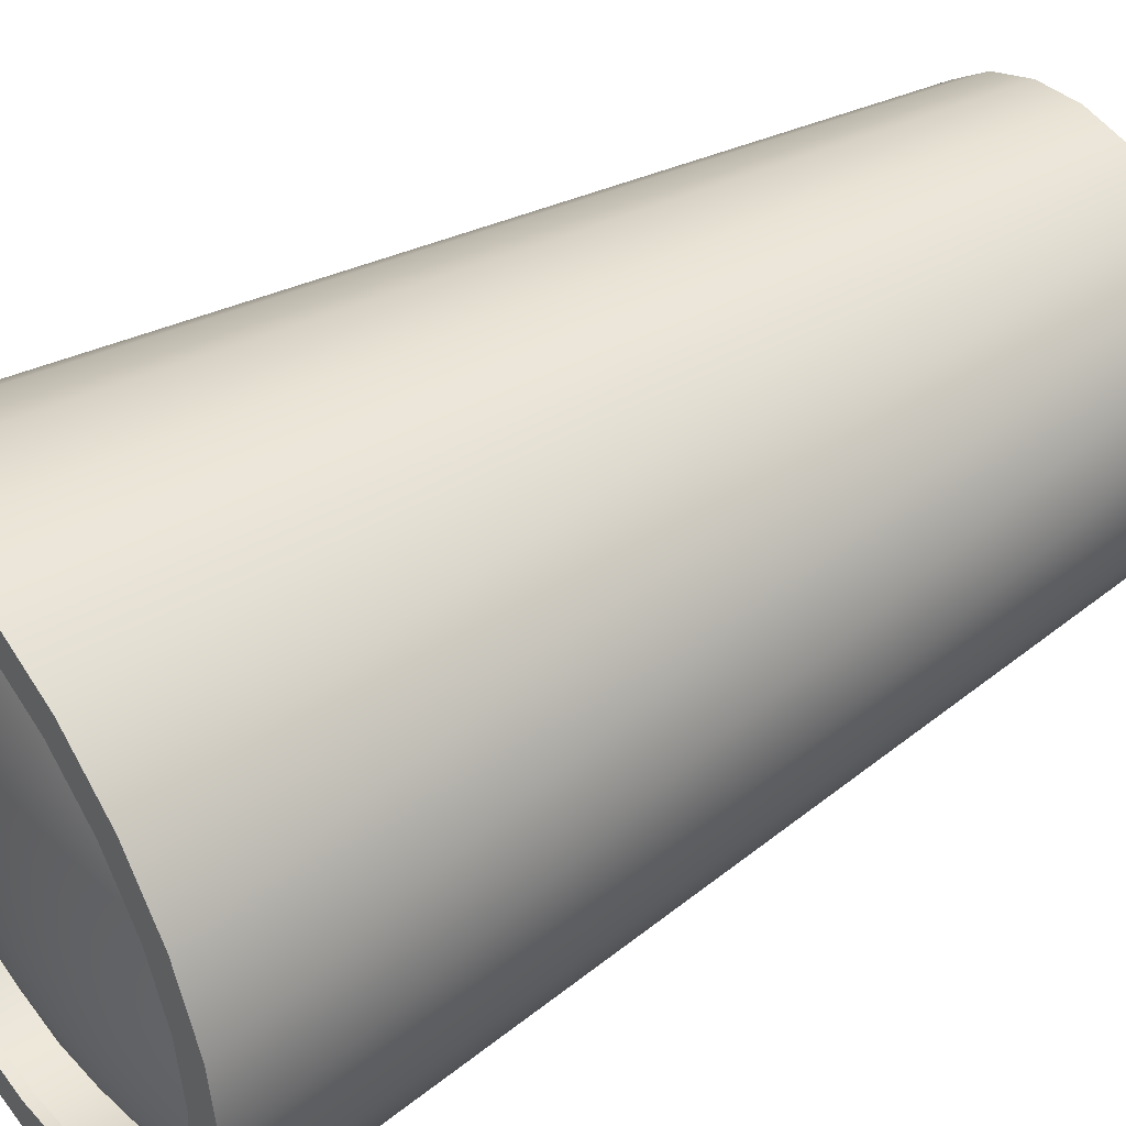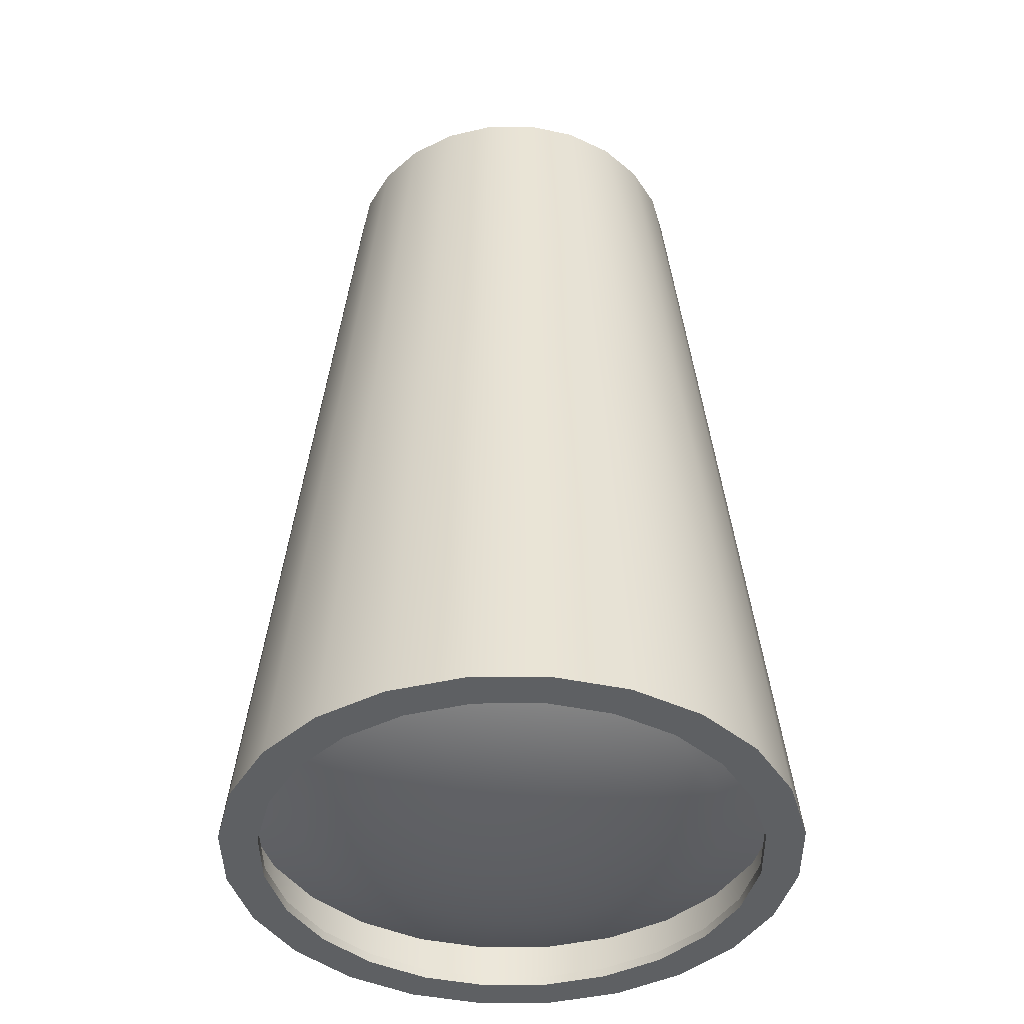
<metadata>
{"format":"obj","ext":"obj","renderer":"f3d","projection":"perspective","resolution":1024,"background":"white","views":[{"elev":43.4,"azim":53.6,"up":"+Z"},{"elev":-42.6,"azim":113.2,"up":"+Y"}]}
</metadata>
<code>
o tantares_lv_fuel_tank_s1p5_s1_3
v 0.625 1.5 7.825e-18
v 0.6037 1.5 0.1618
v 0.5413 1.5 0.3125
v 0.4419 1.5 0.4419
v 0.3125 1.5 0.5413
v 0.1618 1.5 0.6037
v -4.52e-18 1.5 0.625
v -0.1618 1.5 0.6037
v -0.3125 1.5 0.5413
v -0.4419 1.5 0.4419
v -0.5413 1.5 0.3125
v -0.6037 1.5 0.1618
v -0.625 1.5 8.437e-17
v -0.6037 1.5 -0.1618
v -0.5413 1.5 -0.3125
v -0.4419 1.5 -0.4419
v -0.3125 1.5 -0.5413
v -0.1618 1.5 -0.6037
v -1.576e-16 1.5 -0.625
v 0.1618 1.5 -0.6037
v 0.3125 1.5 -0.5413
v 0.4419 1.5 -0.4419
v 0.5413 1.5 -0.3125
v 0.6037 1.5 -0.1618
v 0.9375 -1.5 -2.096e-18
v 0.9056 -1.5 0.2426
v 0.8119 -1.5 0.4688
v 0.6629 -1.5 0.6629
v 0.4688 -1.5 0.8119
v 0.2426 -1.5 0.9056
v 4.873e-17 -1.5 0.9375
v -0.2426 -1.5 0.9056
v -0.4688 -1.5 0.8119
v -0.6629 -1.5 0.6629
v -0.8119 -1.5 0.4688
v -0.9056 -1.5 0.2426
v -0.9375 -1.5 1.127e-16
v -0.9056 -1.5 -0.2426
v -0.8119 -1.5 -0.4688
v -0.6629 -1.5 -0.6629
v -0.4688 -1.5 -0.8119
v -0.2426 -1.5 -0.9056
v -1.809e-16 -1.5 -0.9375
v 0.2426 -1.5 -0.9056
v 0.4688 -1.5 -0.8119
v 0.6629 -1.5 -0.6629
v 0.8119 -1.5 -0.4688
v 0.9056 -1.5 -0.2426
v 0.9375 -1.5 -2.096e-18
v 0.9056 -1.5 0.2426
v 0.8119 -1.5 0.4688
v 0.6629 -1.5 0.6629
v 0.4688 -1.5 0.8119
v 0.2426 -1.5 0.9056
v 4.873e-17 -1.5 0.9375
v -0.2426 -1.5 0.9056
v -0.4688 -1.5 0.8119
v -0.6629 -1.5 0.6629
v -0.8119 -1.5 0.4688
v -0.9056 -1.5 0.2426
v -0.9375 -1.5 1.127e-16
v -0.9056 -1.5 -0.2426
v -0.8119 -1.5 -0.4688
v -0.6629 -1.5 -0.6629
v -0.4688 -1.5 -0.8119
v -0.2426 -1.5 -0.9056
v -1.809e-16 -1.5 -0.9375
v 0.2426 -1.5 -0.9056
v 0.4688 -1.5 -0.8119
v 0.6629 -1.5 -0.6629
v 0.8119 -1.5 -0.4688
v 0.9056 -1.5 -0.2426
v 0.7848 -1.5 0.2103
v 0.8125 -1.5 -4.284e-18
v 0.7848 -1.5 -0.2103
v 0.7036 -1.5 -0.4062
v 0.5745 -1.5 -0.5745
v 0.4062 -1.5 -0.7036
v 0.2103 -1.5 -0.7848
v -1.629e-16 -1.5 -0.8125
v -0.2103 -1.5 -0.7848
v -0.4062 -1.5 -0.7036
v -0.5745 -1.5 -0.5745
v -0.7036 -1.5 -0.4062
v -0.7848 -1.5 -0.2103
v -0.8125 -1.5 9.522e-17
v -0.7848 -1.5 0.2103
v -0.7036 -1.5 0.4062
v -0.5745 -1.5 0.5745
v -0.4062 -1.5 0.7036
v -0.2103 -1.5 0.7848
v 3.607e-17 -1.5 0.8125
v 0.2103 -1.5 0.7848
v 0.4062 -1.5 0.7036
v 0.5745 -1.5 0.5745
v 0.7036 -1.5 0.4062
v 0.7848 -1.469 0.2103
v 0.8125 -1.469 -3.438e-18
v 0.7848 -1.469 -0.2103
v 0.7036 -1.469 -0.4062
v 0.5745 -1.469 -0.5745
v 0.4062 -1.469 -0.7036
v 0.2103 -1.469 -0.7848
v -1.629e-16 -1.469 -0.8125
v -0.2103 -1.469 -0.7848
v -0.4062 -1.469 -0.7036
v -0.5745 -1.469 -0.5745
v -0.7036 -1.469 -0.4062
v -0.7848 -1.469 -0.2103
v -0.8125 -1.469 9.606e-17
v -0.7848 -1.469 0.2103
v -0.7036 -1.469 0.4062
v -0.5745 -1.469 0.5745
v -0.4062 -1.469 0.7036
v -0.2103 -1.469 0.7848
v 3.607e-17 -1.469 0.8125
v 0.2103 -1.469 0.7848
v 0.4062 -1.469 0.7036
v 0.5745 -1.469 0.5745
v 0.7036 -1.469 0.4062
v 0.8452 -1.469 0.2265
v 0.875 -1.469 -3.791e-18
v 0.8452 -1.469 -0.2265
v 0.7578 -1.469 -0.4375
v 0.6187 -1.469 -0.6187
v 0.4375 -1.469 -0.7578
v 0.2265 -1.469 -0.8452
v -1.705e-16 -1.469 -0.875
v -0.2265 -1.469 -0.8452
v -0.4375 -1.469 -0.7578
v -0.6187 -1.469 -0.6187
v -0.7578 -1.469 -0.4375
v -0.8452 -1.469 -0.2265
v -0.875 -1.469 1.034e-16
v -0.8452 -1.469 0.2265
v -0.7578 -1.469 0.4375
v -0.6187 -1.469 0.6187
v -0.4375 -1.469 0.7578
v -0.2265 -1.469 0.8452
v 4.382e-17 -1.469 0.875
v 0.2265 -1.469 0.8452
v 0.4375 -1.469 0.7578
v 0.6187 -1.469 0.6187
v 0.7578 -1.469 0.4375
v 0.2414 -1.488 1.142e-16
v 0.2332 -1.488 0.06248
v 0.2091 -1.488 0.1207
v 0.1707 -1.488 0.1707
v 0.1207 -1.488 0.2091
v 0.06248 -1.488 0.2332
v 2.856e-16 -1.488 0.2414
v -0.06248 -1.488 0.2332
v -0.1207 -1.488 0.2091
v -0.1707 -1.488 0.1707
v -0.2091 -1.488 0.1207
v -0.2332 -1.488 0.06248
v -0.2414 -1.488 6.323e-16
v -0.2332 -1.488 -0.06248
v -0.2091 -1.488 -0.1207
v -0.1707 -1.488 -0.1707
v -0.1207 -1.488 -0.2091
v -0.06248 -1.488 -0.2332
v -2.621e-16 -1.488 -0.2414
v 0.06248 -1.488 -0.2332
v 0.1207 -1.488 -0.2091
v 0.1707 -1.488 -0.1707
v 0.2091 -1.488 -0.1207
v 0.2332 -1.488 -0.06248
v 0.4735 -1.451 -1.944e-16
v 0.4574 -1.451 0.1226
v 0.4101 -1.451 0.2368
v 0.3348 -1.451 0.3348
v 0.2368 -1.451 0.4101
v 0.1226 -1.451 0.4574
v 5.347e-16 -1.451 0.4735
v -0.1226 -1.451 0.4574
v -0.2368 -1.451 0.4101
v -0.3348 -1.451 0.3348
v -0.4101 -1.451 0.2368
v -0.4574 -1.451 0.1226
v -0.4735 -1.451 8.219e-16
v -0.4574 -1.451 -0.1226
v -0.4101 -1.451 -0.2368
v -0.3348 -1.451 -0.3348
v -0.2368 -1.451 -0.4101
v -0.1226 -1.451 -0.4574
v -5.396e-16 -1.451 -0.4735
v 0.1226 -1.451 -0.4574
v 0.2368 -1.451 -0.4101
v 0.3348 -1.451 -0.3348
v 0.4101 -1.451 -0.2368
v 0.4574 -1.451 -0.1226
v 0.6875 -1.392 -5.306e-16
v 0.6641 -1.392 0.1779
v 0.5954 -1.392 0.3437
v 0.4861 -1.392 0.4861
v 0.3437 -1.392 0.5954
v 0.1779 -1.392 0.6641
v 7.642e-16 -1.392 0.6875
v -0.1779 -1.392 0.6641
v -0.3437 -1.392 0.5954
v -0.4861 -1.392 0.4861
v -0.5954 -1.392 0.3437
v -0.6641 -1.392 0.1779
v -0.6875 -1.392 9.449e-16
v -0.6641 -1.392 -0.1779
v -0.5954 -1.392 -0.3437
v -0.4861 -1.392 -0.4861
v -0.3437 -1.392 -0.5954
v -0.1779 -1.392 -0.6641
v -7.954e-16 -1.392 -0.6875
v 0.1779 -1.392 -0.6641
v 0.3437 -1.392 -0.5954
v 0.4861 -1.392 -0.4861
v 0.5954 -1.392 -0.3437
v 0.6641 -1.392 -0.1779
v 0.875 -1.312 -5.457e-16
v 0.8452 -1.312 0.2265
v 0.7578 -1.312 0.4375
v 0.6187 -1.312 0.6187
v 0.4375 -1.312 0.7578
v 0.2265 -1.312 0.8452
v 6.19e-16 -1.312 0.875
v -0.2265 -1.312 0.8452
v -0.4375 -1.312 0.7578
v -0.6187 -1.312 0.6187
v -0.7578 -1.312 0.4375
v -0.8452 -1.312 0.2265
v -0.875 -1.312 6.51e-16
v -0.8452 -1.312 -0.2265
v -0.7578 -1.312 -0.4375
v -0.6187 -1.312 -0.6187
v -0.4375 -1.312 -0.7578
v -0.2265 -1.312 -0.8452
v -6.848e-16 -1.312 -0.875
v 0.2265 -1.312 -0.8452
v 0.4375 -1.312 -0.7578
v 0.6187 -1.312 -0.6187
v 0.7578 -1.312 -0.4375
v 0.8452 -1.312 -0.2265
v 2.651e-17 -1.5 3.834e-16
v 0.7546 0 0.2022
v 0.6766 0 0.3906
v 0.5524 0 0.5524
v 0.3906 0 0.6766
v 0.2022 0 0.7546
v 2.211e-17 0 0.7812
v -0.2022 0 0.7546
v -0.3906 0 0.6766
v -0.5524 0 0.5524
v -0.6766 0 0.3906
v -0.7546 0 0.2022
v -0.7812 0 9.854e-17
v -0.7546 0 -0.2022
v -0.6766 0 -0.3906
v -0.5524 0 -0.5524
v -0.3906 0 -0.6766
v -0.2022 0 -0.7546
v -1.692e-16 0 -0.7812
v 0.2022 0 -0.7546
v 0.3906 0 -0.6766
v 0.5524 0 -0.5524
v 0.6766 0 -0.3906
v 0.7546 0 -0.2022
v 0.7812 0 2.865e-18
v 0.625 1.5 7.825e-18
v 0.6037 1.5 0.1618
v 0.5413 1.5 0.3125
v 0.4419 1.5 0.4419
v 0.3125 1.5 0.5413
v 0.1618 1.5 0.6037
v -4.52e-18 1.5 0.625
v -0.1618 1.5 0.6037
v -0.3125 1.5 0.5413
v -0.4419 1.5 0.4419
v -0.5413 1.5 0.3125
v -0.6037 1.5 0.1618
v -0.625 1.5 8.437e-17
v -0.6037 1.5 -0.1618
v -0.5413 1.5 -0.3125
v -0.4419 1.5 -0.4419
v -0.3125 1.5 -0.5413
v -0.1618 1.5 -0.6037
v -1.576e-16 1.5 -0.625
v 0.1618 1.5 -0.6037
v 0.3125 1.5 -0.5413
v 0.4419 1.5 -0.4419
v 0.5413 1.5 -0.3125
v 0.6037 1.5 -0.1618
v 0.483 1.5 0.1294
v 0.5 1.5 -2.191e-18
v 0.483 1.5 -0.1294
v 0.433 1.5 -0.25
v 0.3536 1.5 -0.3536
v 0.25 1.5 -0.433
v 0.1294 1.5 -0.483
v -1.252e-16 1.5 -0.5
v -0.1294 1.5 -0.483
v -0.25 1.5 -0.433
v -0.3536 1.5 -0.3536
v -0.433 1.5 -0.25
v -0.483 1.5 -0.1294
v -0.5 1.5 5.904e-17
v -0.483 1.5 0.1294
v -0.433 1.5 0.25
v -0.3536 1.5 0.3536
v -0.25 1.5 0.433
v -0.1294 1.5 0.483
v -2.714e-18 1.5 0.5
v 0.1294 1.5 0.483
v 0.25 1.5 0.433
v 0.3536 1.5 0.3536
v 0.433 1.5 0.25
v 0.483 1.469 0.1294
v 0.5 1.469 -1.671e-18
v 0.483 1.469 -0.1294
v 0.433 1.469 -0.25
v 0.3536 1.469 -0.3536
v 0.25 1.469 -0.433
v 0.1294 1.469 -0.483
v -1.252e-16 1.469 -0.5
v -0.1294 1.469 -0.483
v -0.25 1.469 -0.433
v -0.3536 1.469 -0.3536
v -0.433 1.469 -0.25
v -0.483 1.469 -0.1294
v -0.5 1.469 5.956e-17
v -0.483 1.469 0.1294
v -0.433 1.469 0.25
v -0.3536 1.469 0.3536
v -0.25 1.469 0.433
v -0.1294 1.469 0.483
v -2.714e-18 1.469 0.5
v 0.1294 1.469 0.483
v 0.25 1.469 0.433
v 0.3536 1.469 0.3536
v 0.433 1.469 0.25
v 0.5433 1.469 0.1456
v 0.5625 1.469 -1.937e-17
v 0.5433 1.469 -0.1456
v 0.4871 1.469 -0.2812
v 0.3977 1.469 -0.3977
v 0.2812 1.469 -0.4871
v 0.1456 1.469 -0.5433
v -1.575e-16 1.469 -0.5625
v -0.1456 1.469 -0.5433
v -0.2812 1.469 -0.4871
v -0.3977 1.469 -0.3977
v -0.4871 1.469 -0.2812
v -0.5433 1.469 -0.1456
v -0.5625 1.469 4.952e-17
v -0.5433 1.469 0.1456
v -0.4871 1.469 0.2812
v -0.3977 1.469 0.3977
v -0.2812 1.469 0.4871
v -0.1456 1.469 0.5433
v -1.974e-17 1.469 0.5625
v 0.1456 1.469 0.5433
v 0.2812 1.469 0.4871
v 0.3977 1.469 0.3977
v 0.4871 1.469 0.2812
v 0.1552 1.492 2.103e-16
v 0.1499 1.492 0.04017
v 0.1344 1.492 0.0776
v 0.1097 1.492 0.1097
v 0.0776 1.492 0.1344
v 0.04017 1.492 0.1499
v 1.93e-16 1.492 0.1552
v -0.04017 1.492 0.1499
v -0.0776 1.492 0.1344
v -0.1097 1.492 0.1097
v -0.1344 1.492 0.0776
v -0.1499 1.492 0.04017
v -0.1552 1.492 5.434e-16
v -0.1499 1.492 -0.04017
v -0.1344 1.492 -0.0776
v -0.1097 1.492 -0.1097
v -0.0776 1.492 -0.1344
v -0.04017 1.492 -0.1499
v -1.59e-16 1.492 -0.1552
v 0.04017 1.492 -0.1499
v 0.0776 1.492 -0.1344
v 0.1097 1.492 -0.1097
v 0.1344 1.492 -0.0776
v 0.1499 1.492 -0.04017
v 0.3044 1.468 1.195e-17
v 0.294 1.468 0.07879
v 0.2636 1.468 0.1522
v 0.2153 1.468 0.2153
v 0.1522 1.468 0.2636
v 0.07879 1.468 0.294
v 3.532e-16 1.468 0.3044
v -0.07879 1.468 0.294
v -0.1522 1.468 0.2636
v -0.2153 1.468 0.2153
v -0.2636 1.468 0.1522
v -0.294 1.468 0.07879
v -0.3044 1.468 6.653e-16
v -0.294 1.468 -0.07879
v -0.2636 1.468 -0.1522
v -0.2153 1.468 -0.2153
v -0.1522 1.468 -0.2636
v -0.07879 1.468 -0.294
v -3.374e-16 1.468 -0.3044
v 0.07879 1.468 -0.294
v 0.1522 1.468 -0.2636
v 0.2153 1.468 -0.2153
v 0.2636 1.468 -0.1522
v 0.294 1.468 -0.07879
v 0.442 1.428 -2.042e-16
v 0.4269 1.428 0.1144
v 0.3827 1.428 0.221
v 0.3125 1.428 0.3125
v 0.221 1.428 0.3827
v 0.1144 1.428 0.4269
v 5.008e-16 1.428 0.442
v -0.1144 1.428 0.4269
v -0.221 1.428 0.3827
v -0.3125 1.428 0.3125
v -0.3827 1.428 0.221
v -0.4269 1.428 0.1144
v -0.442 1.428 7.443e-16
v -0.4269 1.428 -0.1144
v -0.3827 1.428 -0.221
v -0.3125 1.428 -0.3125
v -0.221 1.428 -0.3827
v -0.1144 1.428 -0.4269
v -5.019e-16 1.428 -0.442
v 0.1144 1.428 -0.4269
v 0.221 1.428 -0.3827
v 0.3125 1.428 -0.3125
v 0.3827 1.428 -0.221
v 0.4269 1.428 -0.1144
v 0.5625 1.375 -2.139e-16
v 0.5433 1.375 0.1456
v 0.4871 1.375 0.2812
v 0.3977 1.375 0.3977
v 0.2812 1.375 0.4871
v 0.1456 1.375 0.5433
v 4.074e-16 1.375 0.5625
v -0.1456 1.375 0.5433
v -0.2812 1.375 0.4871
v -0.3977 1.375 0.3977
v -0.4871 1.375 0.2812
v -0.5433 1.375 0.1456
v -0.5625 1.375 5.554e-16
v -0.5433 1.375 -0.1456
v -0.4871 1.375 -0.2812
v -0.3977 1.375 -0.3977
v -0.2812 1.375 -0.4871
v -0.1456 1.375 -0.5433
v -4.308e-16 1.375 -0.5625
v 0.1456 1.375 -0.5433
v 0.2812 1.375 -0.4871
v 0.3977 1.375 -0.3977
v 0.4871 1.375 -0.2812
v 0.5433 1.375 -0.1456
v 2.651e-17 1.5 3.834e-16
g tantares_lv_fuel_tank_s1p5_s1_3_tantares_lv_fuel_tank_s1p5_s1_3_auv
f 73 97 98 74
f 74 98 99 75
f 75 99 100 76
f 76 100 101 77
f 77 101 102 78
f 78 102 103 79
f 79 103 104 80
f 80 104 105 81
f 81 105 106 82
f 82 106 107 83
f 83 107 108 84
f 84 108 109 85
f 85 109 110 86
f 86 110 111 87
f 87 111 112 88
f 88 112 113 89
f 89 113 114 90
f 90 114 115 91
f 91 115 116 92
f 92 116 117 93
f 93 117 118 94
f 94 118 119 95
f 95 119 120 96
f 96 120 97 73
f 121 218 217 122
f 122 217 240 123
f 123 240 239 124
f 124 239 238 125
f 125 238 237 126
f 126 237 236 127
f 127 236 235 128
f 128 235 234 129
f 129 234 233 130
f 130 233 232 131
f 131 232 231 132
f 132 231 230 133
f 133 230 229 134
f 134 229 228 135
f 135 228 227 136
f 136 227 226 137
f 137 226 225 138
f 138 225 224 139
f 139 224 223 140
f 140 223 222 141
f 141 222 221 142
f 142 221 220 143
f 143 220 219 144
f 144 219 218 121
f 290 314 337 313
f 291 315 314 290
f 292 316 315 291
f 293 317 316 292
f 294 318 317 293
f 295 319 318 294
f 296 320 319 295
f 297 321 320 296
f 298 322 321 297
f 299 323 322 298
f 300 324 323 299
f 301 325 324 300
f 302 326 325 301
f 303 327 326 302
f 304 328 327 303
f 305 329 328 304
f 306 330 329 305
f 307 331 330 306
f 308 332 331 307
f 309 333 332 308
f 310 334 333 309
f 311 335 334 310
f 312 336 335 311
f 313 337 336 312
f 338 435 436 361
f 339 434 435 338
f 340 457 434 339
f 341 456 457 340
f 342 455 456 341
f 343 454 455 342
f 344 453 454 343
f 345 452 453 344
f 346 451 452 345
f 347 450 451 346
f 348 449 450 347
f 349 448 449 348
f 350 447 448 349
f 351 446 447 350
f 352 445 446 351
f 353 444 445 352
f 354 443 444 353
f 355 442 443 354
f 356 441 442 355
f 357 440 441 356
f 358 439 440 357
f 359 438 439 358
f 360 437 438 359
f 361 436 437 360
f 1 265 264 24
f 2 242 265 1
f 3 243 242 2
f 4 244 243 3
f 5 245 244 4
f 6 246 245 5
f 7 247 246 6
f 8 248 247 7
f 9 249 248 8
f 10 250 249 9
f 11 251 250 10
f 12 252 251 11
f 13 253 252 12
f 14 254 253 13
f 15 255 254 14
f 16 256 255 15
f 17 257 256 16
f 18 258 257 17
f 19 259 258 18
f 20 260 259 19
f 21 261 260 20
f 22 262 261 21
f 23 263 262 22
f 24 264 263 23
f 25 265 242 26
f 26 242 243 27
f 27 243 244 28
f 28 244 245 29
f 29 245 246 30
f 30 246 247 31
f 31 247 248 32
f 32 248 249 33
f 33 249 250 34
f 34 250 251 35
f 35 251 252 36
f 36 252 253 37
f 37 253 254 38
f 38 254 255 39
f 39 255 256 40
f 40 256 257 41
f 41 257 258 42
f 42 258 259 43
f 43 259 260 44
f 44 260 261 45
f 45 261 262 46
f 46 262 263 47
f 47 263 264 48
f 48 264 265 25
f 49 74 75 72
f 50 73 74 49
f 51 96 73 50
f 52 95 96 51
f 53 94 95 52
f 54 93 94 53
f 55 92 93 54
f 56 91 92 55
f 57 90 91 56
f 58 89 90 57
f 59 88 89 58
f 60 87 88 59
f 61 86 87 60
f 62 85 86 61
f 63 84 85 62
f 64 83 84 63
f 65 82 83 64
f 66 81 82 65
f 67 80 81 66
f 68 79 80 67
f 69 78 79 68
f 70 77 78 69
f 71 76 77 70
f 72 75 76 71
f 97 121 122 98
f 98 122 123 99
f 99 123 124 100
f 100 124 125 101
f 101 125 126 102
f 102 126 127 103
f 103 127 128 104
f 104 128 129 105
f 105 129 130 106
f 106 130 131 107
f 107 131 132 108
f 108 132 133 109
f 109 133 134 110
f 110 134 135 111
f 111 135 136 112
f 112 136 137 113
f 113 137 138 114
f 114 138 139 115
f 115 139 140 116
f 116 140 141 117
f 117 141 142 118
f 118 142 143 119
f 119 143 144 120
f 120 144 121 97
f 145 169 170 146
f 145 241 168
f 146 170 171 147
f 146 241 145
f 147 171 172 148
f 147 241 146
f 148 172 173 149
f 148 241 147
f 149 173 174 150
f 149 241 148
f 150 174 175 151
f 150 241 149
f 151 175 176 152
f 151 241 150
f 152 176 177 153
f 152 241 151
f 153 177 178 154
f 153 241 152
f 154 178 179 155
f 154 241 153
f 155 179 180 156
f 155 241 154
f 156 180 181 157
f 156 241 155
f 157 181 182 158
f 157 241 156
f 158 182 183 159
f 158 241 157
f 159 183 184 160
f 159 241 158
f 160 184 185 161
f 160 241 159
f 161 185 186 162
f 161 241 160
f 162 186 187 163
f 162 241 161
f 163 187 188 164
f 163 241 162
f 164 188 189 165
f 164 241 163
f 165 189 190 166
f 165 241 164
f 166 190 191 167
f 166 241 165
f 167 191 192 168
f 167 241 166
f 168 192 169 145
f 168 241 167
f 169 193 194 170
f 170 194 195 171
f 171 195 196 172
f 172 196 197 173
f 173 197 198 174
f 174 198 199 175
f 175 199 200 176
f 176 200 201 177
f 177 201 202 178
f 178 202 203 179
f 179 203 204 180
f 180 204 205 181
f 181 205 206 182
f 182 206 207 183
f 183 207 208 184
f 184 208 209 185
f 185 209 210 186
f 186 210 211 187
f 187 211 212 188
f 188 212 213 189
f 189 213 214 190
f 190 214 215 191
f 191 215 216 192
f 192 216 193 169
f 217 193 216 240
f 218 194 193 217
f 219 195 194 218
f 220 196 195 219
f 221 197 196 220
f 222 198 197 221
f 223 199 198 222
f 224 200 199 223
f 225 201 200 224
f 226 202 201 225
f 227 203 202 226
f 228 204 203 227
f 229 205 204 228
f 230 206 205 229
f 231 207 206 230
f 232 208 207 231
f 233 209 208 232
f 234 210 209 233
f 235 211 210 234
f 236 212 211 235
f 237 213 212 236
f 238 214 213 237
f 239 215 214 238
f 240 216 215 239
f 266 291 290 267
f 267 290 313 268
f 268 313 312 269
f 269 312 311 270
f 270 311 310 271
f 271 310 309 272
f 272 309 308 273
f 273 308 307 274
f 274 307 306 275
f 275 306 305 276
f 276 305 304 277
f 277 304 303 278
f 278 303 302 279
f 279 302 301 280
f 280 301 300 281
f 281 300 299 282
f 282 299 298 283
f 283 298 297 284
f 284 297 296 285
f 285 296 295 286
f 286 295 294 287
f 287 294 293 288
f 288 293 292 289
f 289 292 291 266
f 314 338 361 337
f 315 339 338 314
f 316 340 339 315
f 317 341 340 316
f 318 342 341 317
f 319 343 342 318
f 320 344 343 319
f 321 345 344 320
f 322 346 345 321
f 323 347 346 322
f 324 348 347 323
f 325 349 348 324
f 326 350 349 325
f 327 351 350 326
f 328 352 351 327
f 329 353 352 328
f 330 354 353 329
f 331 355 354 330
f 332 356 355 331
f 333 357 356 332
f 334 358 357 333
f 335 359 358 334
f 336 360 359 335
f 337 361 360 336
f 362 386 409 385
f 362 458 363
f 363 387 386 362
f 363 458 364
f 364 388 387 363
f 364 458 365
f 365 389 388 364
f 365 458 366
f 366 390 389 365
f 366 458 367
f 367 391 390 366
f 367 458 368
f 368 392 391 367
f 368 458 369
f 369 393 392 368
f 369 458 370
f 370 394 393 369
f 370 458 371
f 371 395 394 370
f 371 458 372
f 372 396 395 371
f 372 458 373
f 373 397 396 372
f 373 458 374
f 374 398 397 373
f 374 458 375
f 375 399 398 374
f 375 458 376
f 376 400 399 375
f 376 458 377
f 377 401 400 376
f 377 458 378
f 378 402 401 377
f 378 458 379
f 379 403 402 378
f 379 458 380
f 380 404 403 379
f 380 458 381
f 381 405 404 380
f 381 458 382
f 382 406 405 381
f 382 458 383
f 383 407 406 382
f 383 458 384
f 384 408 407 383
f 384 458 385
f 385 409 408 384
f 385 458 362
f 386 410 433 409
f 387 411 410 386
f 388 412 411 387
f 389 413 412 388
f 390 414 413 389
f 391 415 414 390
f 392 416 415 391
f 393 417 416 392
f 394 418 417 393
f 395 419 418 394
f 396 420 419 395
f 397 421 420 396
f 398 422 421 397
f 399 423 422 398
f 400 424 423 399
f 401 425 424 400
f 402 426 425 401
f 403 427 426 402
f 404 428 427 403
f 405 429 428 404
f 406 430 429 405
f 407 431 430 406
f 408 432 431 407
f 409 433 432 408
f 434 410 411 435
f 435 411 412 436
f 436 412 413 437
f 437 413 414 438
f 438 414 415 439
f 439 415 416 440
f 440 416 417 441
f 441 417 418 442
f 442 418 419 443
f 443 419 420 444
f 444 420 421 445
f 445 421 422 446
f 446 422 423 447
f 447 423 424 448
f 448 424 425 449
f 449 425 426 450
f 450 426 427 451
f 451 427 428 452
f 452 428 429 453
f 453 429 430 454
f 454 430 431 455
f 455 431 432 456
f 456 432 433 457
f 457 433 410 434

</code>
